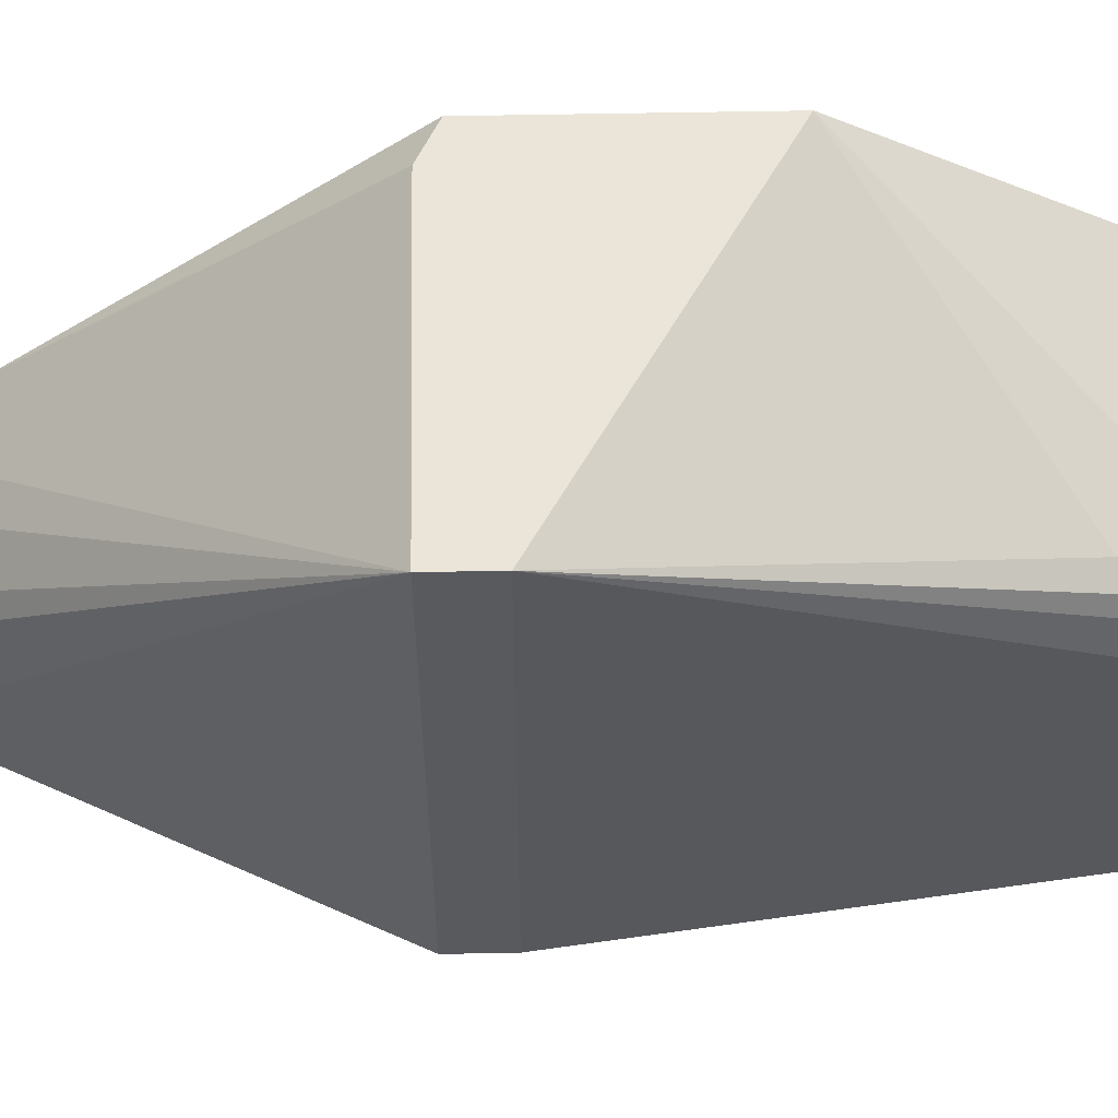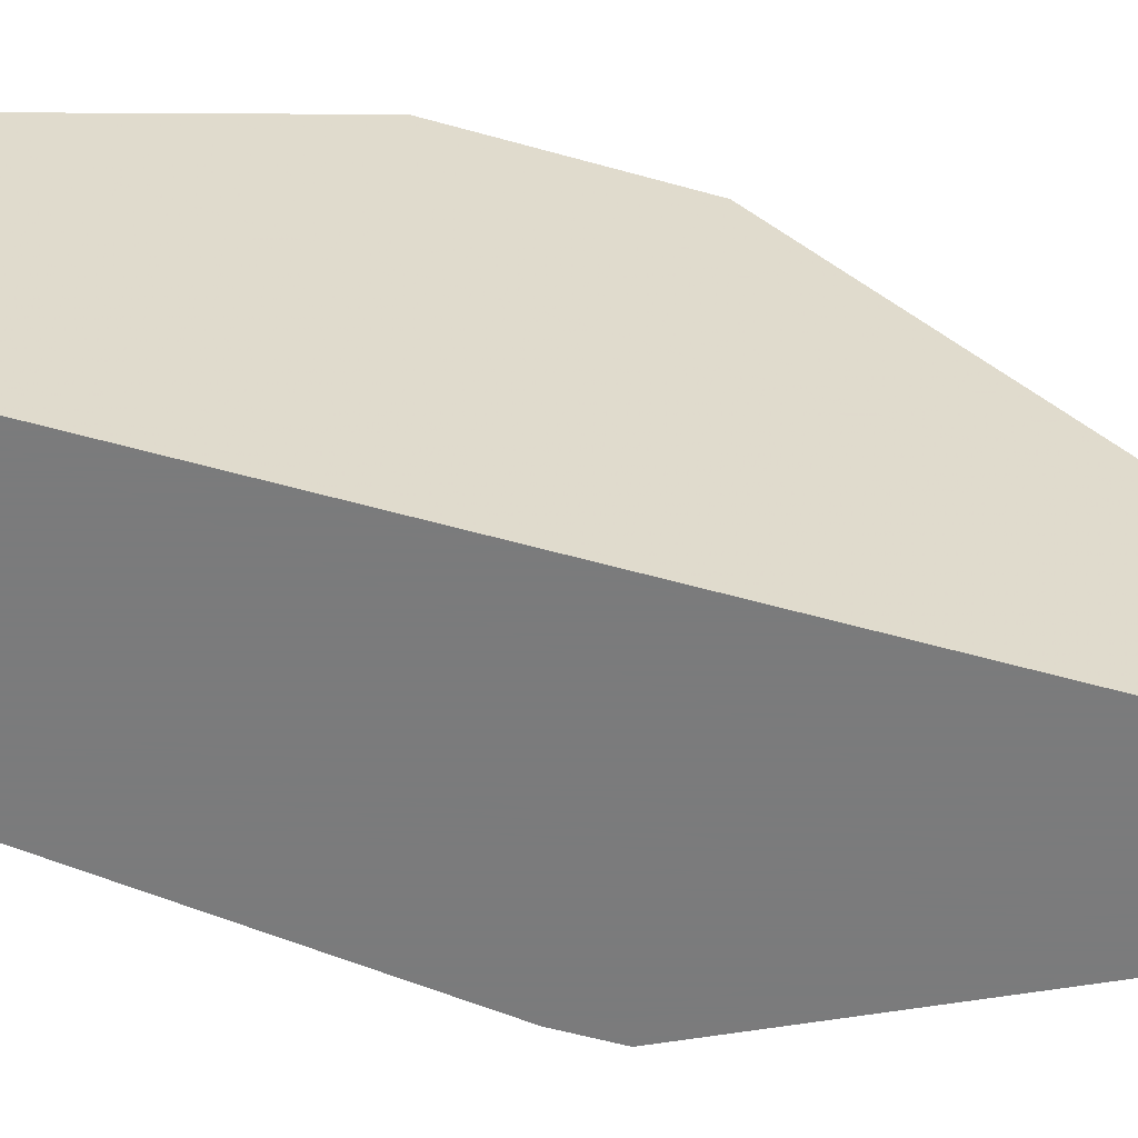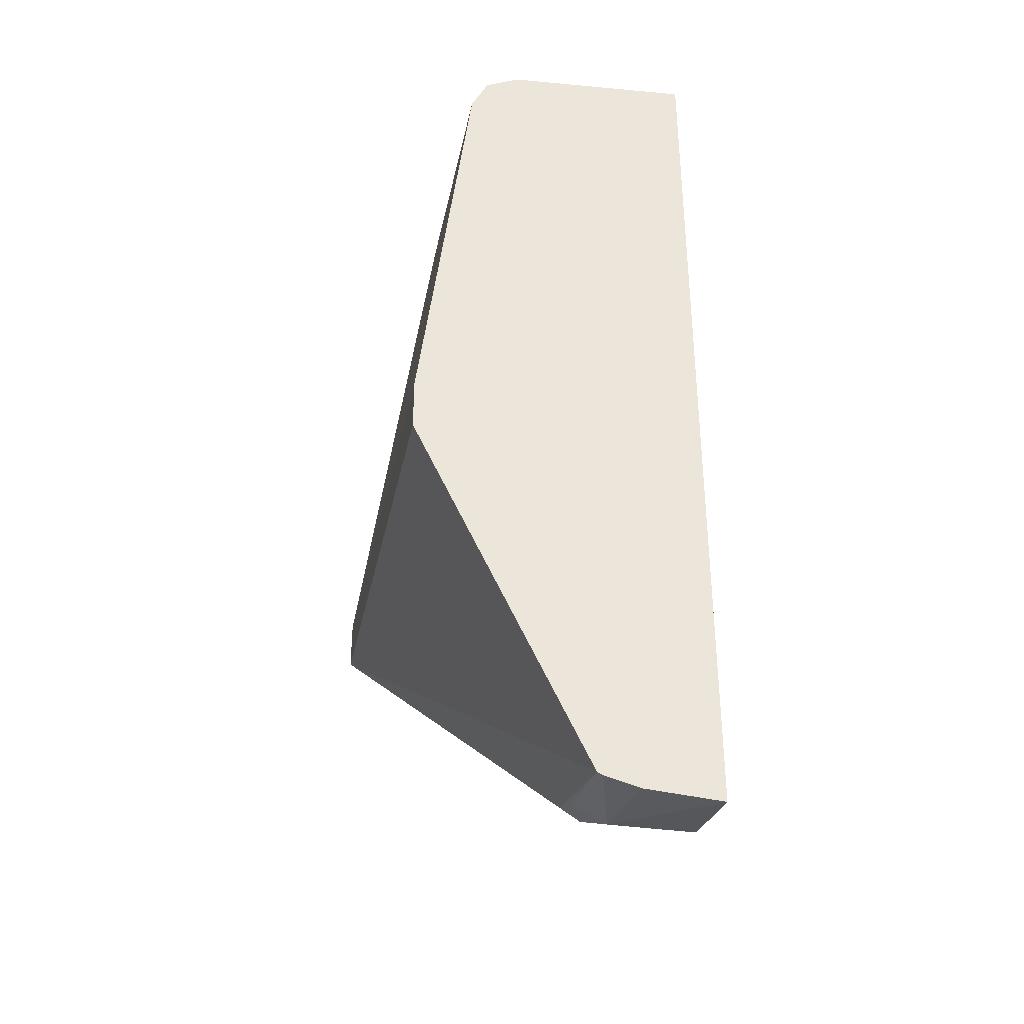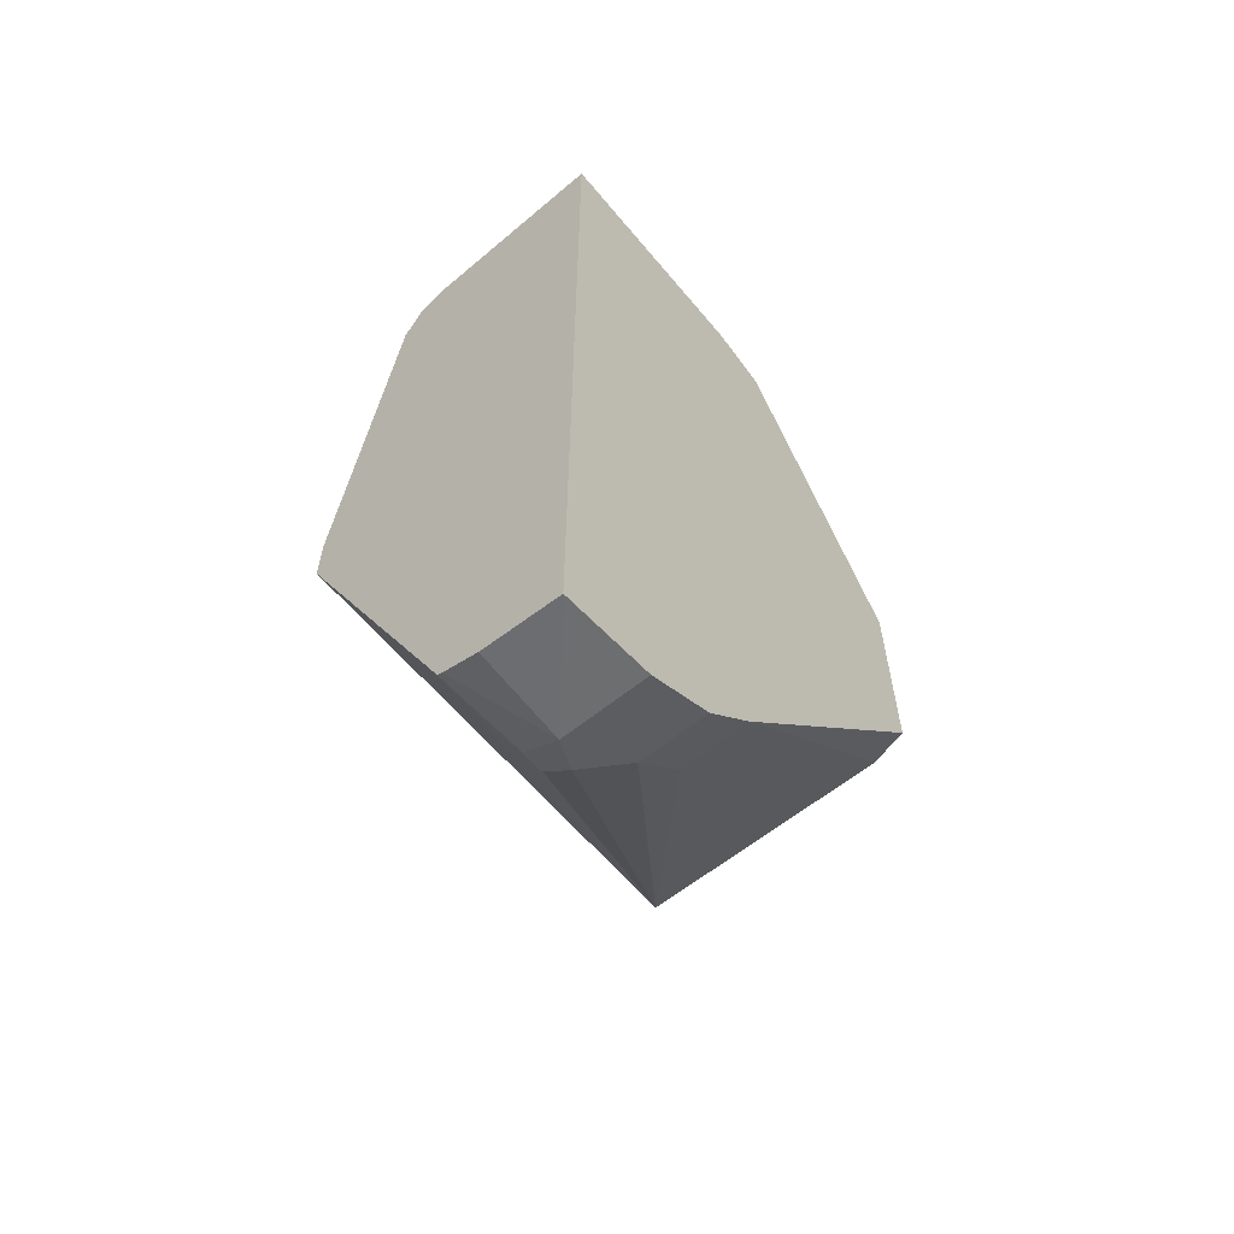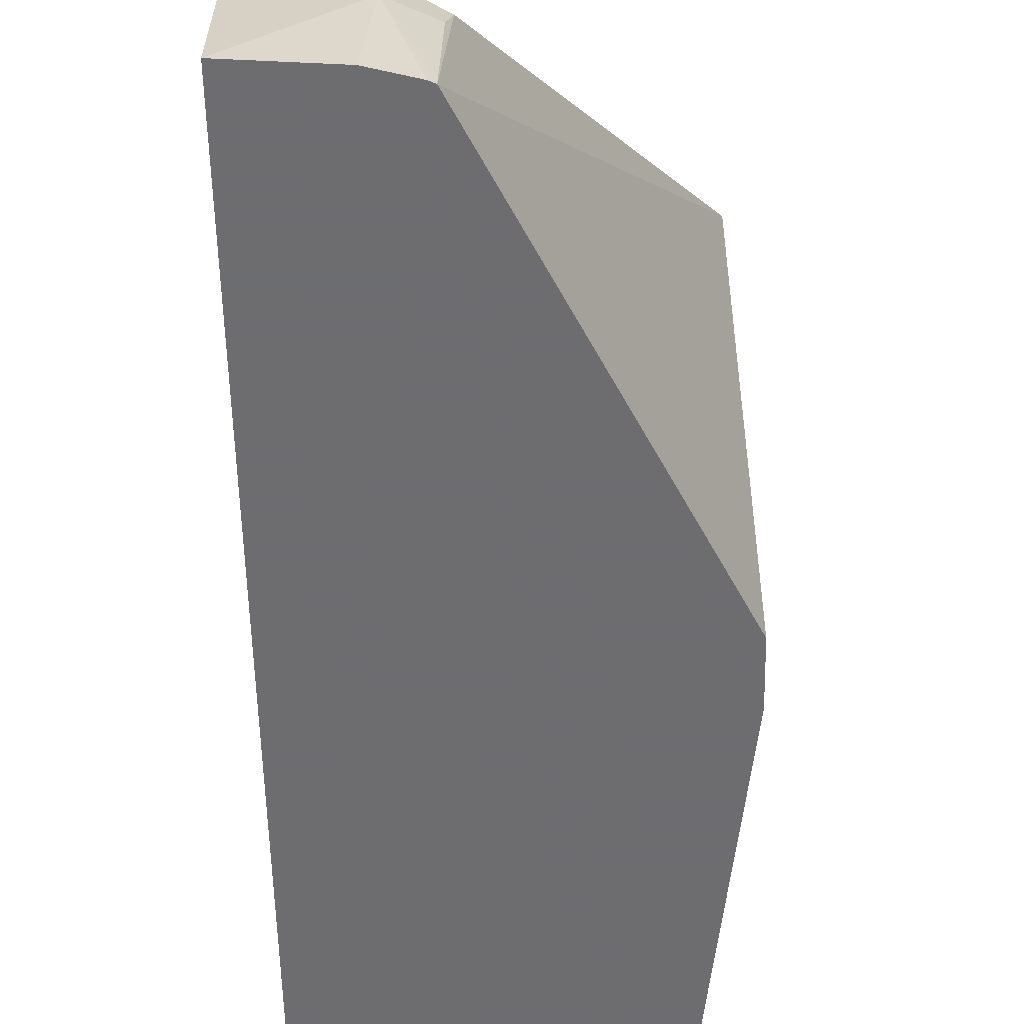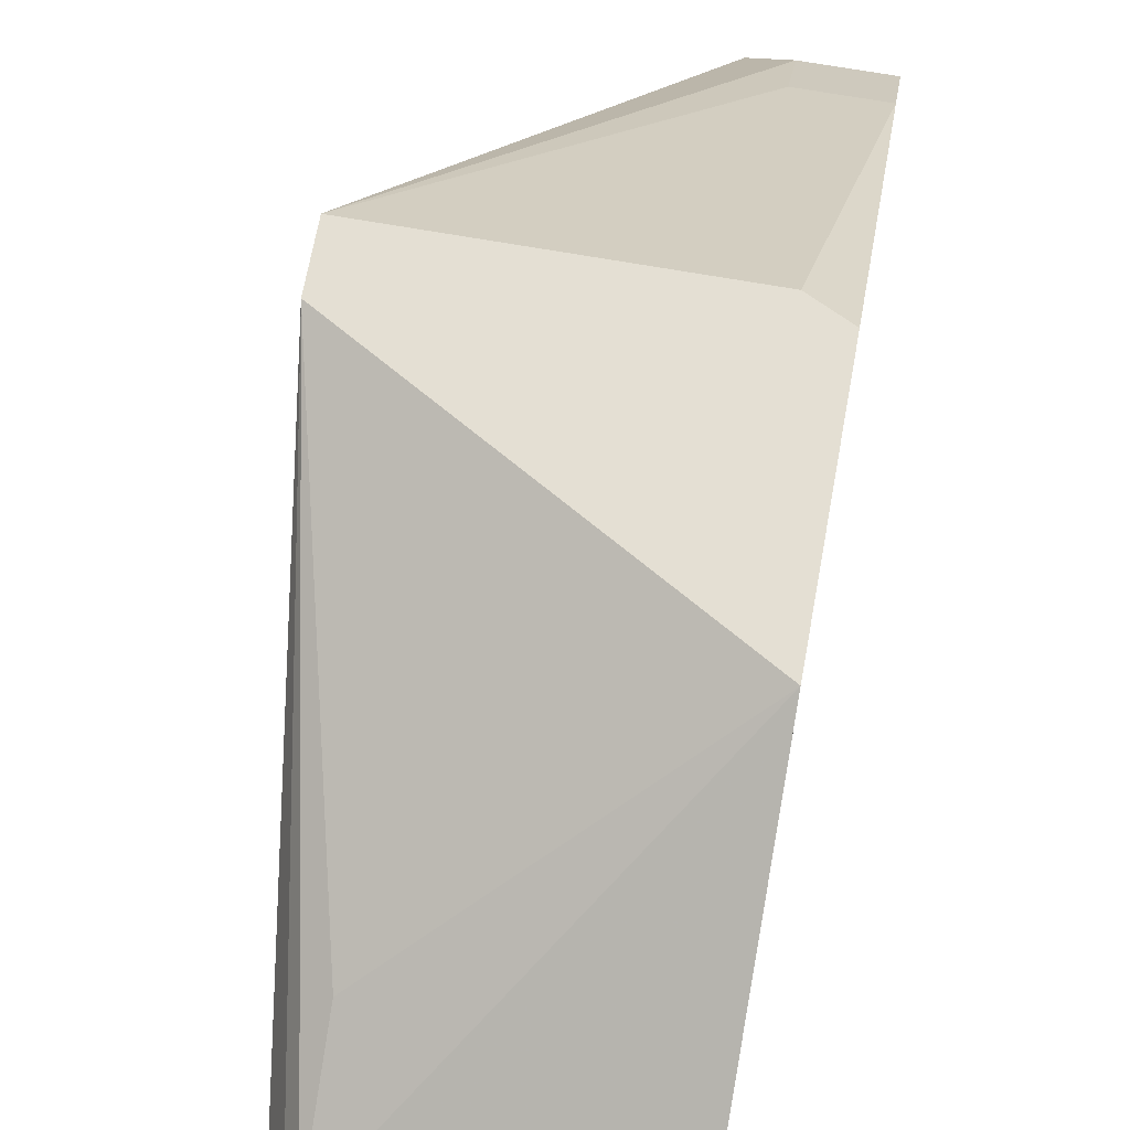
<metadata>
{"format":"obj","ext":"obj","renderer":"f3d","projection":"perspective","resolution":1024,"background":"white","views":[{"elev":59.2,"azim":88.9,"up":"+Z"},{"elev":-58.4,"azim":-106.1,"up":"+Z"},{"elev":-35.1,"azim":168.5,"up":"+Y"},{"elev":-60.6,"azim":-140.4,"up":"+Y"},{"elev":-54.1,"azim":1.2,"up":"+Z"},{"elev":66.7,"azim":-169.8,"up":"+Z"}]}
</metadata>
<code>
v -0.3139 -0.2354 -0.2894
v -0.3268 -0.3401 -0.3859
v -0.2153 -0.2354 -0.2894
v -0.3268 -0.229 -0.2894
v -0.3268 -0.3597 -0.4055
v -0.3008 -0.3401 -0.3859
v -0.3008 -0.3597 -0.4055
v -0.2878 -0.3662 -0.4186
v -0.2796 -0.363 -0.4218
v -0.2819 -0.3719 -0.4681
v -0.2153 -0.2354 -0.4681
v -0.2153 -0.2158 -0.2894
v -0.3268 -0.151 -0.2894
v -0.3268 -0.3664 -0.4188
v -0.2943 -0.3728 -0.4316
v -0.2812 -0.3662 -0.4316
v -0.2838 -0.3728 -0.4681
v -0.2153 -0.2158 -0.4681
v -0.2355 -0.05888 -0.3728
v -0.242 -0.04579 -0.3663
v -0.2453 -0.04907 -0.3581
v -0.2453 -0.08831 -0.3385
v -0.3268 -0.0401 -0.3562
v -0.3268 -0.3728 -0.4316
v -0.3268 -0.3784 -0.468
v -0.3266 -0.3784 -0.4681
v -0.2971 -0.3763 -0.4681
v -0.2355 -0.05888 -0.4681
v -0.242 -0.04579 -0.4681
v -0.2494 -0.04207 -0.4681
v -0.2551 -0.03926 -0.3728
v -0.2551 -0.04579 -0.3597
v -0.3268 -0.03926 -0.3578
v -0.3268 -0.3768 -0.4681
v -0.2551 -0.03926 -0.4681
v -0.3268 -0.03286 -0.3792
v -0.3268 -0.03286 -0.4681
f 13 22 21
f 13 21 23
f 12 22 13
f 12 21 22
f 12 20 21
f 12 19 20
f 12 28 19
f 10 29 28
f 10 18 11
f 10 28 18
f 10 30 29
f 10 35 30
f 14 24 15
f 10 37 35
f 12 18 28
f 15 24 25
f 25 34 26
f 15 26 27
f 10 34 37
f 31 33 32
f 31 36 33
f 31 37 36
f 31 35 37
f 30 35 31
f 23 32 33
f 21 32 23
f 20 32 21
f 20 31 32
f 20 30 31
f 20 29 30
f 19 29 20
f 19 28 29
f 15 27 17
f 15 25 26
f 10 26 34
f 10 17 27
f 2 5 7
f 2 34 25
f 2 37 34
f 2 33 36
f 2 23 33
f 2 13 23
f 2 4 13
f 2 25 24
f 2 7 6
f 1 13 4
f 1 12 13
f 1 3 12
f 1 6 3
f 1 2 6
f 10 27 26
f 1 4 2
f 2 24 14
f 2 36 37
f 3 6 7
f 10 15 17
f 10 16 15
f 9 16 10
f 8 16 9
f 2 14 5
f 7 15 8
f 7 14 15
f 8 15 16
f 3 18 12
f 3 11 18
f 3 10 11
f 3 9 10
f 3 8 9
f 5 14 7
f 3 7 8

</code>
